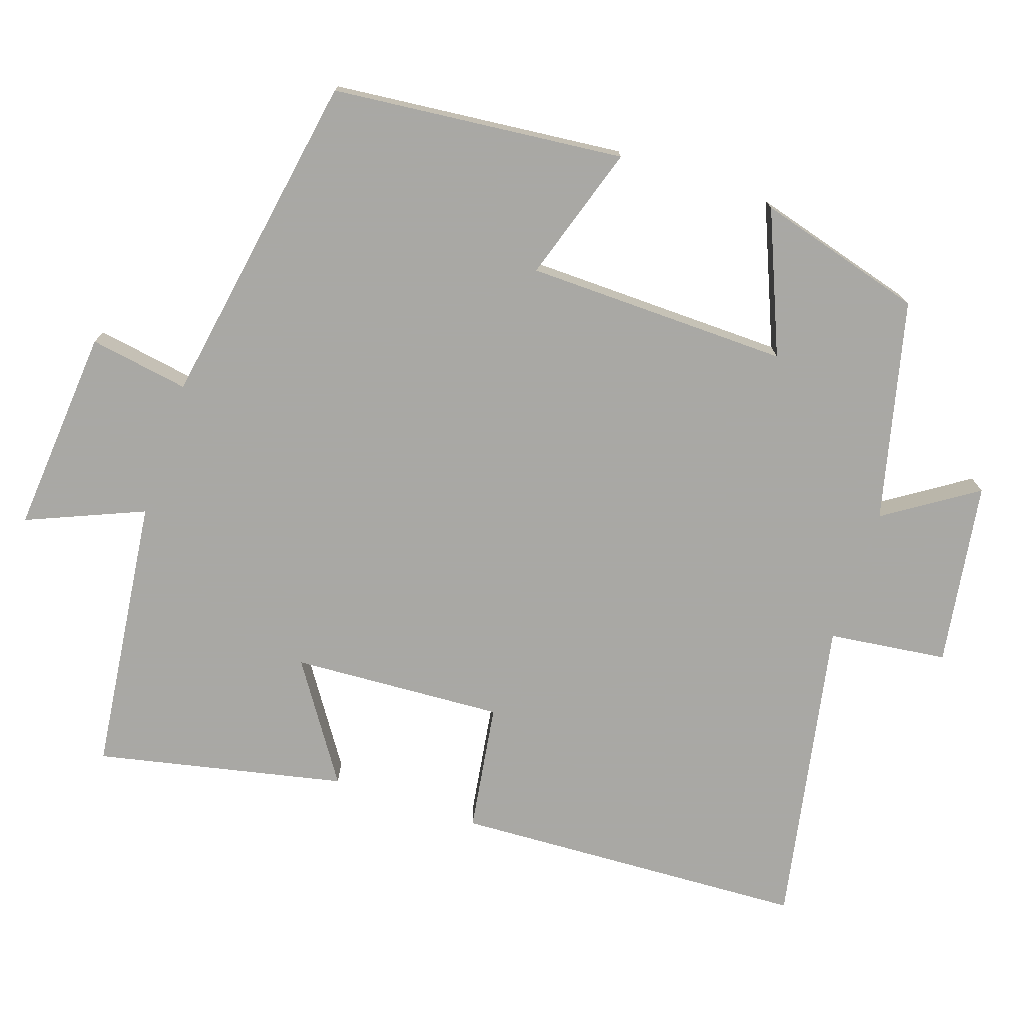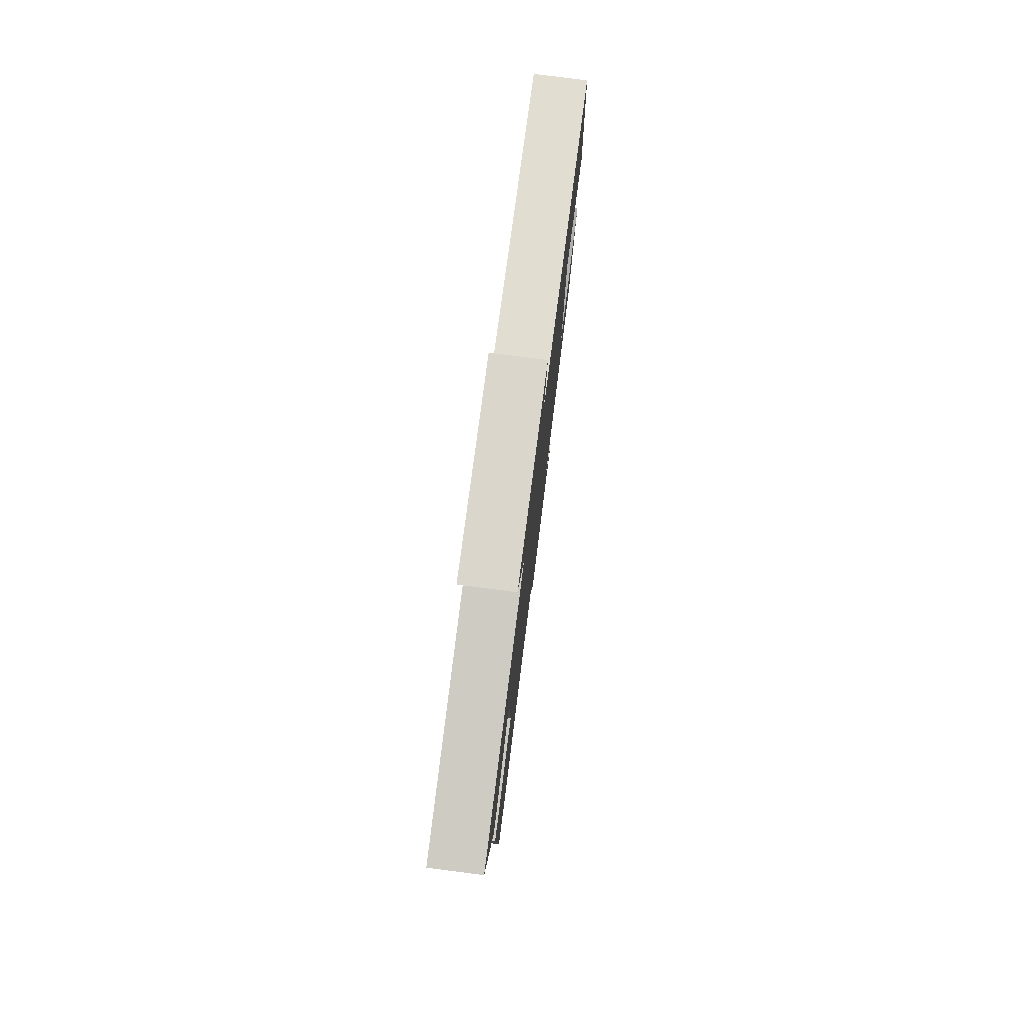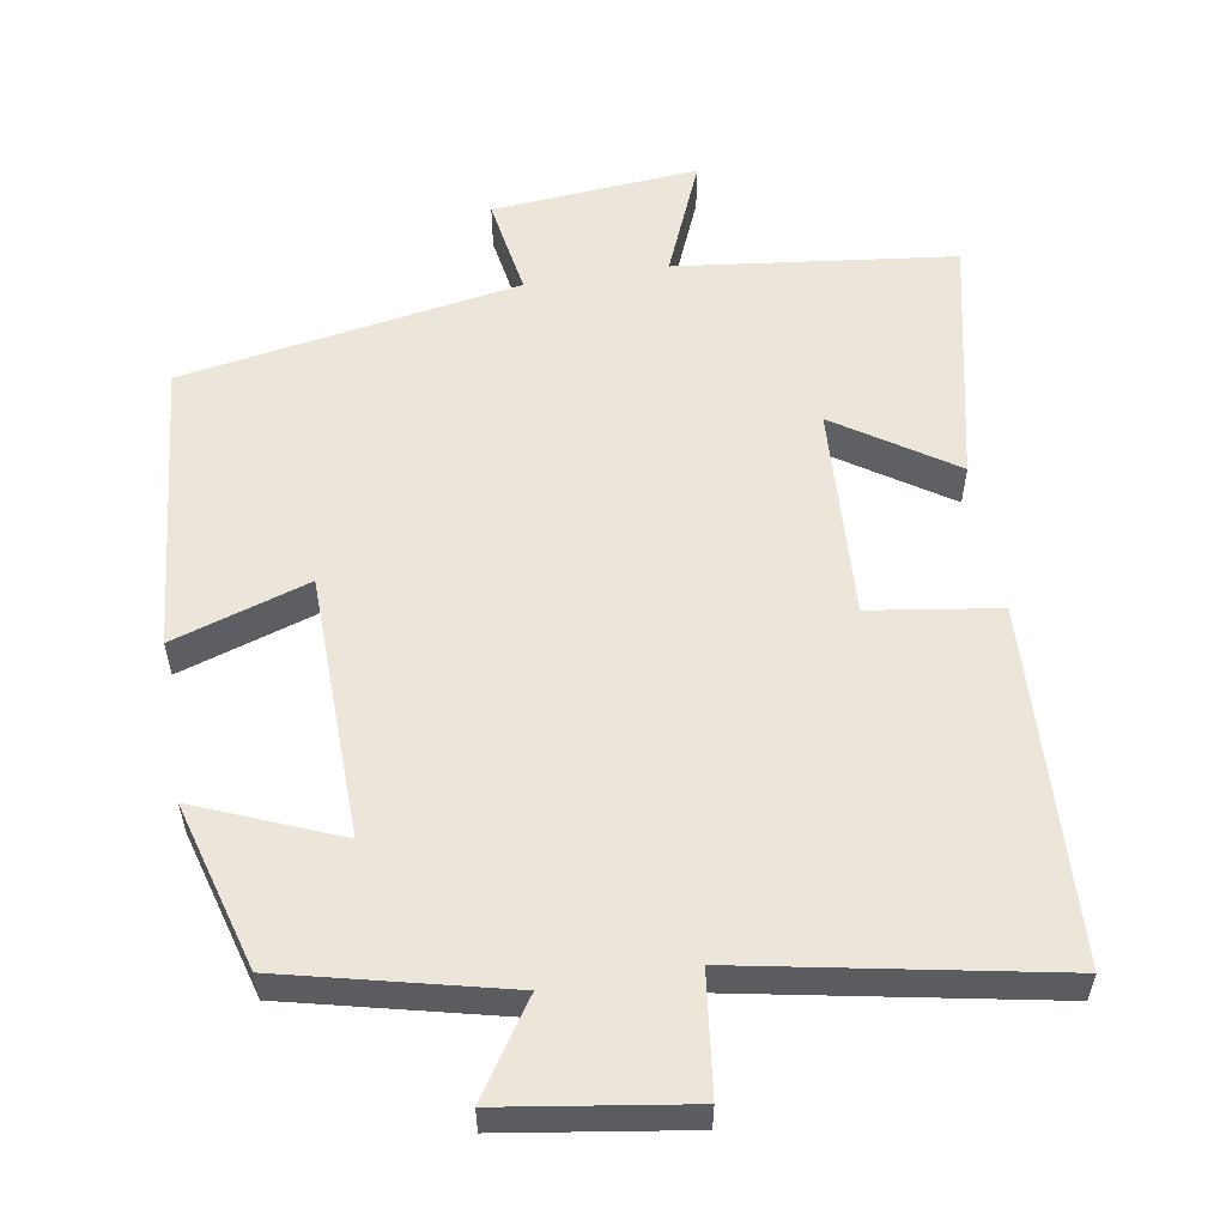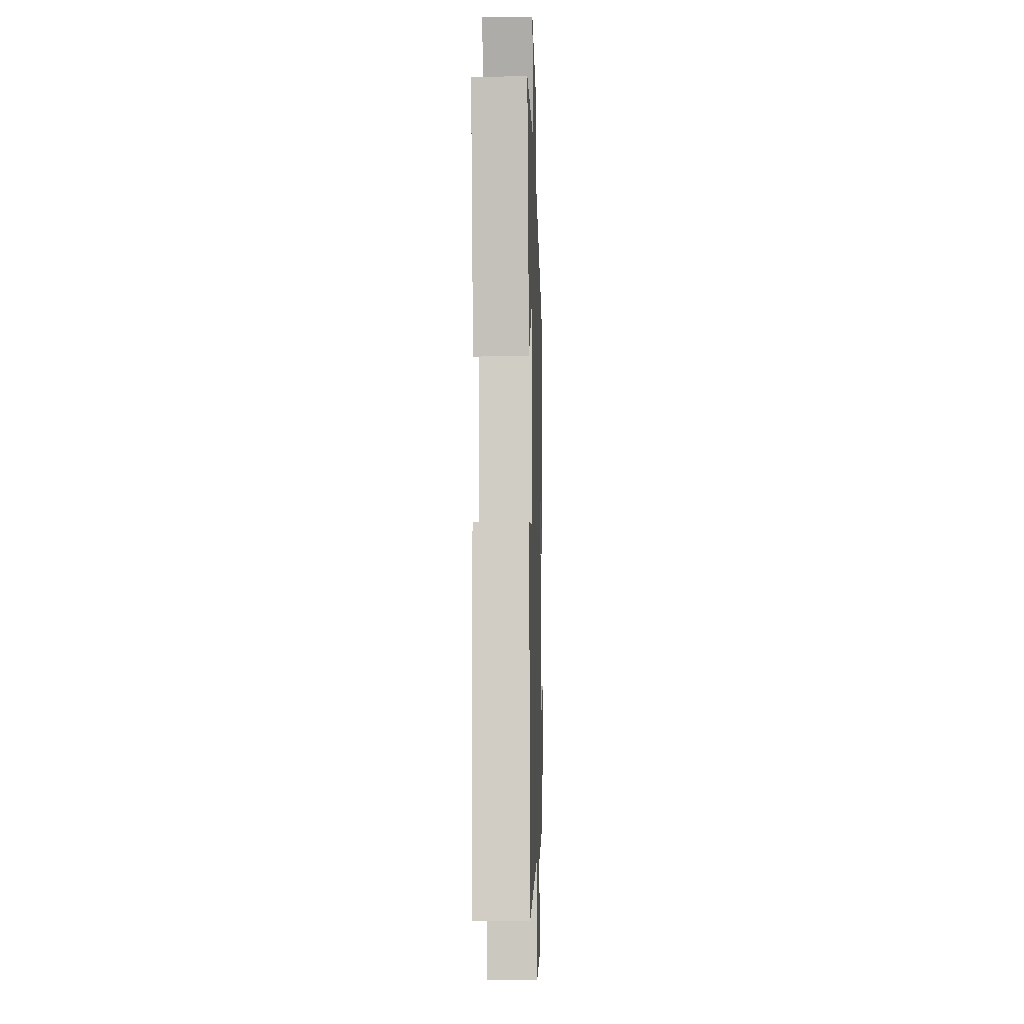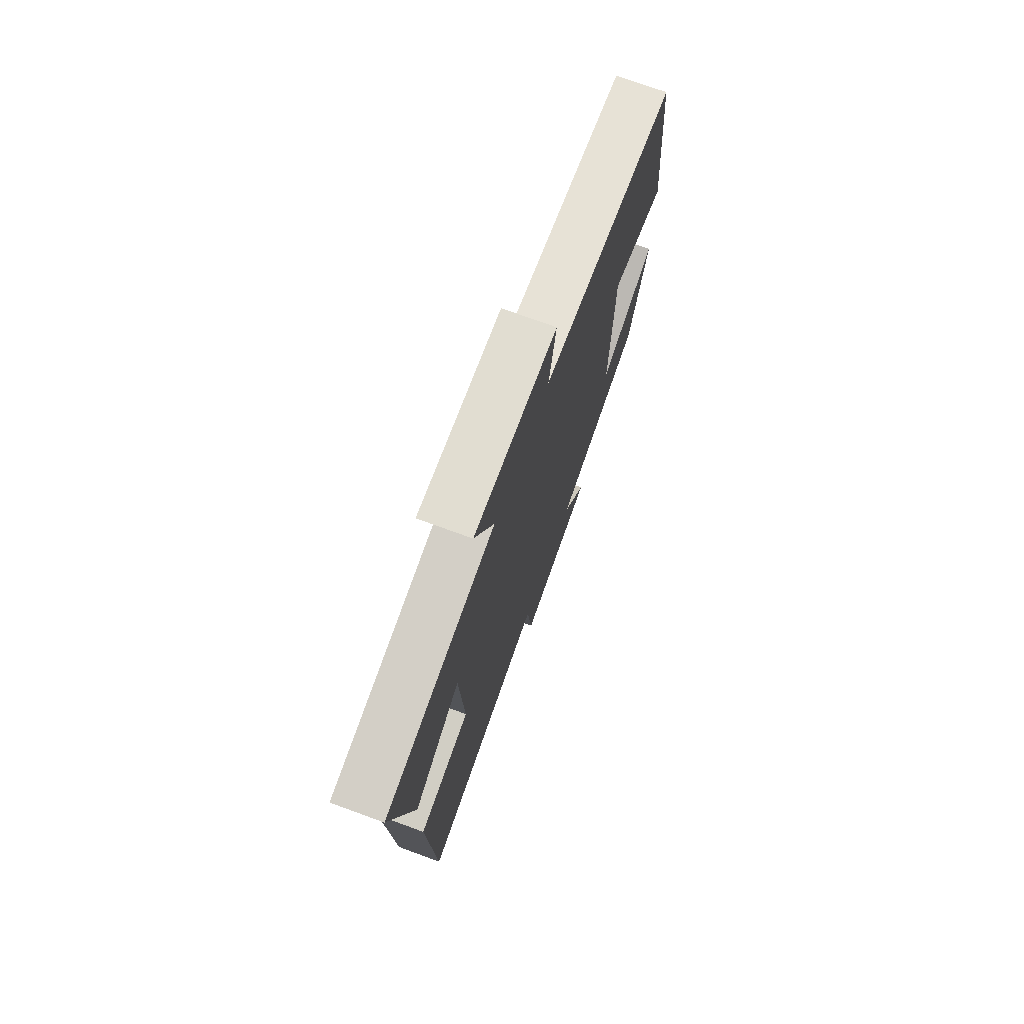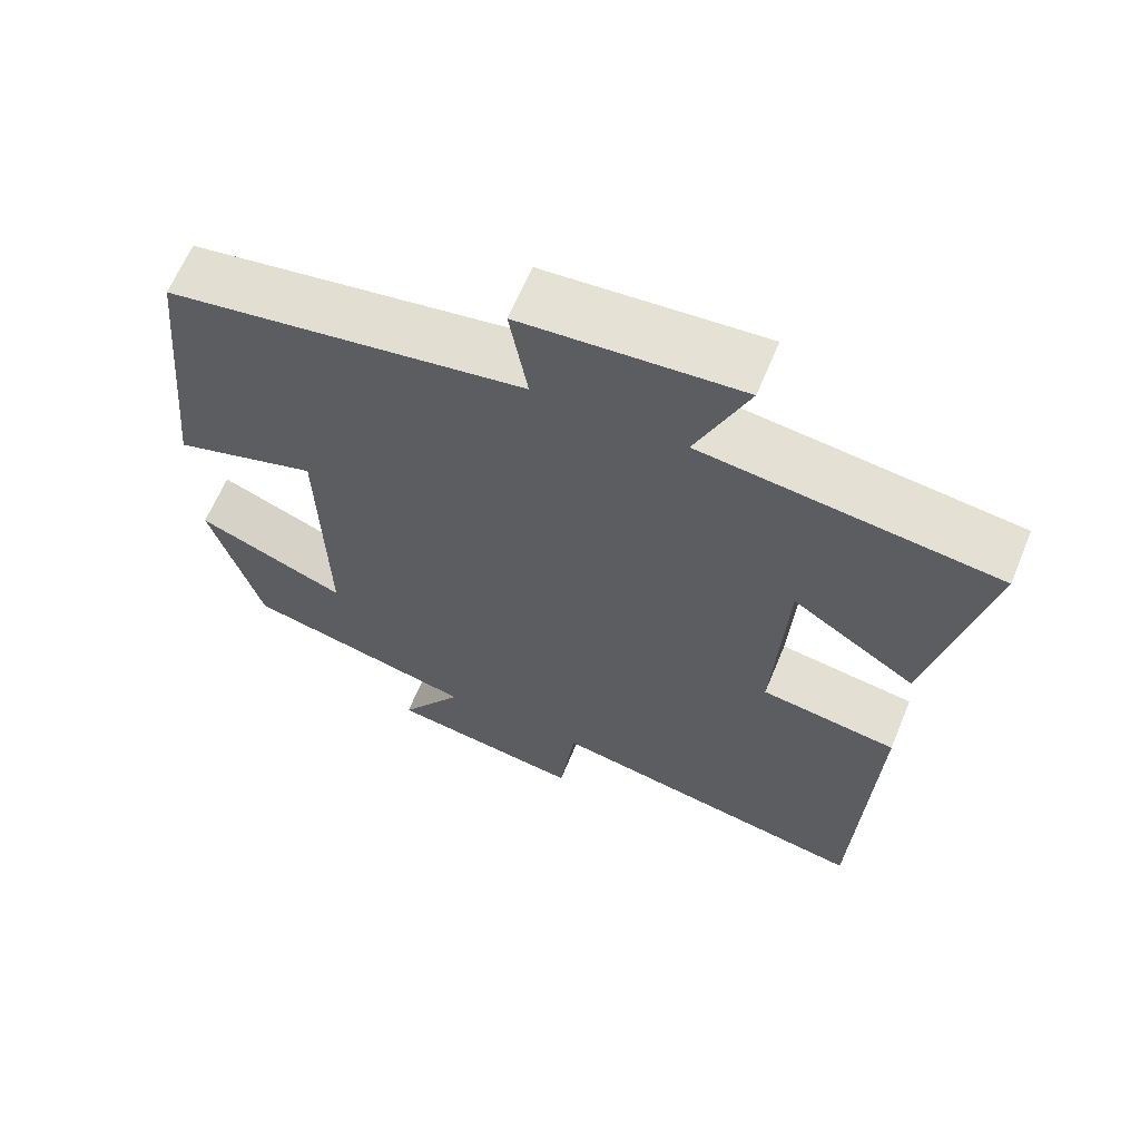
<metadata>
{"format":"obj","ext":"obj","renderer":"f3d","projection":"perspective","resolution":1024,"background":"white","views":[{"elev":-75.0,"azim":71.5,"up":"+Y"},{"elev":78.6,"azim":-82.7,"up":"+Z"},{"elev":56.3,"azim":170.6,"up":"+Y"},{"elev":-9.9,"azim":-88.3,"up":"+Z"},{"elev":73.9,"azim":-69.9,"up":"+Z"},{"elev":64.2,"azim":-157.5,"up":"+Z"}]}
</metadata>
<code>
v -0.572 0.07 0.455
v -0.193 0.07 0.5
v -0.26 0.07 0.66
v 0.022 0.07 0.636
v -0.001 0.07 0.5
v 0.461 0.07 0.42
v 0.5 0.07 0.02
v 0.314 0.07 0.08
v 0.306 0.07 -0.28
v 0.5 0.07 -0.2
v 0.435 0.07 -0.428
v 0.134 0.07 -0.5
v 0.216 0.07 -0.625
v -0.036 0.07 -0.663
v -0.056 0.07 -0.5
v -0.478 0.07 -0.58
v -0.5 0.07 -0.095
v -0.324 0.07 -0.069
v -0.34 0.07 0.221
v -0.5 0.07 0.115
v -0.572 0 0.455
v -0.193 0 0.5
v -0.26 0 0.66
v 0.022 0 0.636
v -0.001 0 0.5
v 0.461 0 0.42
v 0.5 0 0.02
v 0.314 0 0.08
v 0.306 0 -0.28
v 0.5 0 -0.2
v 0.435 0 -0.428
v 0.134 0 -0.5
v 0.216 0 -0.625
v -0.036 0 -0.663
v -0.056 0 -0.5
v -0.478 0 -0.58
v -0.5 0 -0.095
v -0.324 0 -0.069
v -0.34 0 0.221
v -0.5 0 0.115
f 19 20 1 2
f 18 19 2
f 15 16 17 18
f 15 18 2
f 12 13 14 15
f 12 15 2
f 9 10 11 12
f 8 9 12 2
f 5 6 7 8
f 5 8 2 3
f 3 4 5
f 22 21 40 39
f 22 39 38
f 38 37 36 35
f 22 38 35
f 35 34 33 32
f 22 35 32
f 32 31 30 29
f 22 32 29 28
f 28 27 26 25
f 23 22 28 25
f 25 24 23
f 1 21 22 2
f 2 22 23 3
f 3 23 24 4
f 4 24 25 5
f 5 25 26 6
f 6 26 27 7
f 7 27 28 8
f 8 28 29 9
f 9 29 30 10
f 10 30 31 11
f 11 31 32 12
f 12 32 33 13
f 13 33 34 14
f 14 34 35 15
f 15 35 36 16
f 16 36 37 17
f 17 37 38 18
f 18 38 39 19
f 19 39 40 20
f 20 40 21 1

</code>
